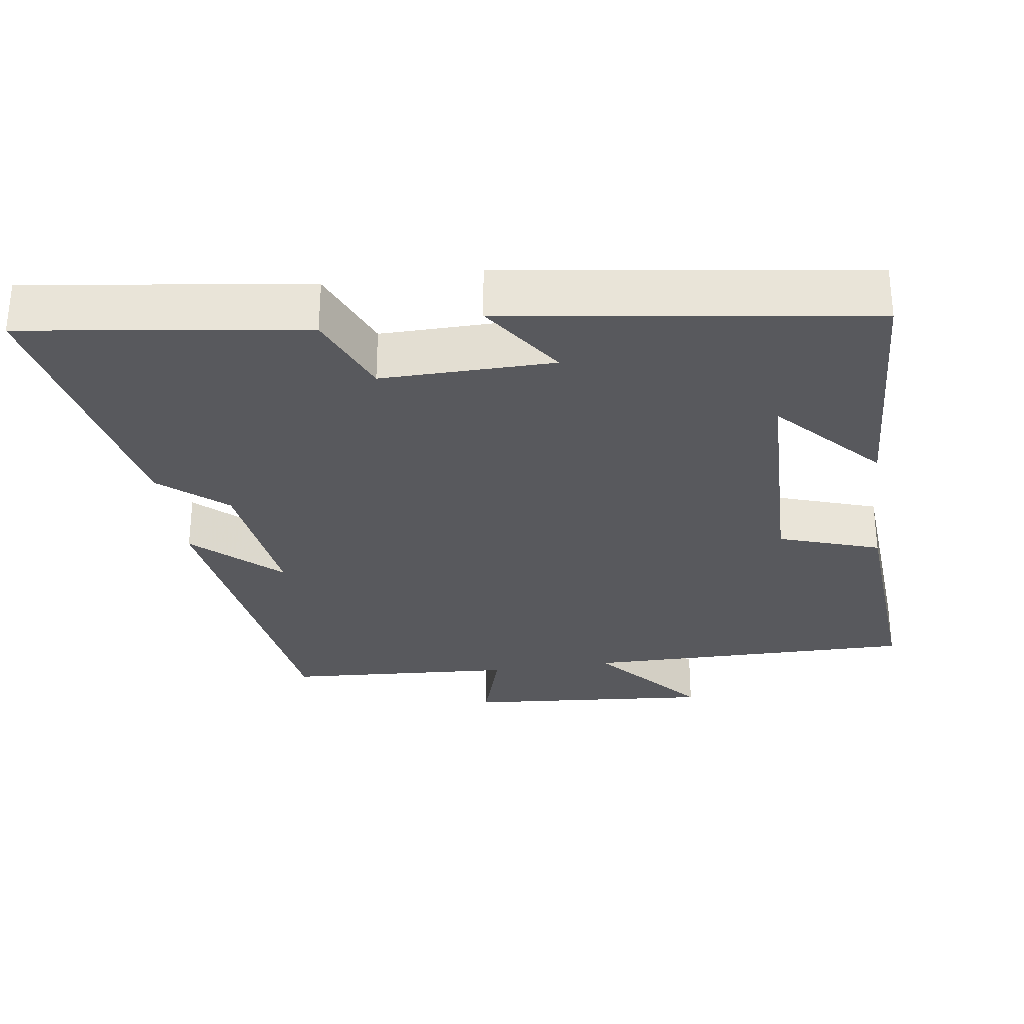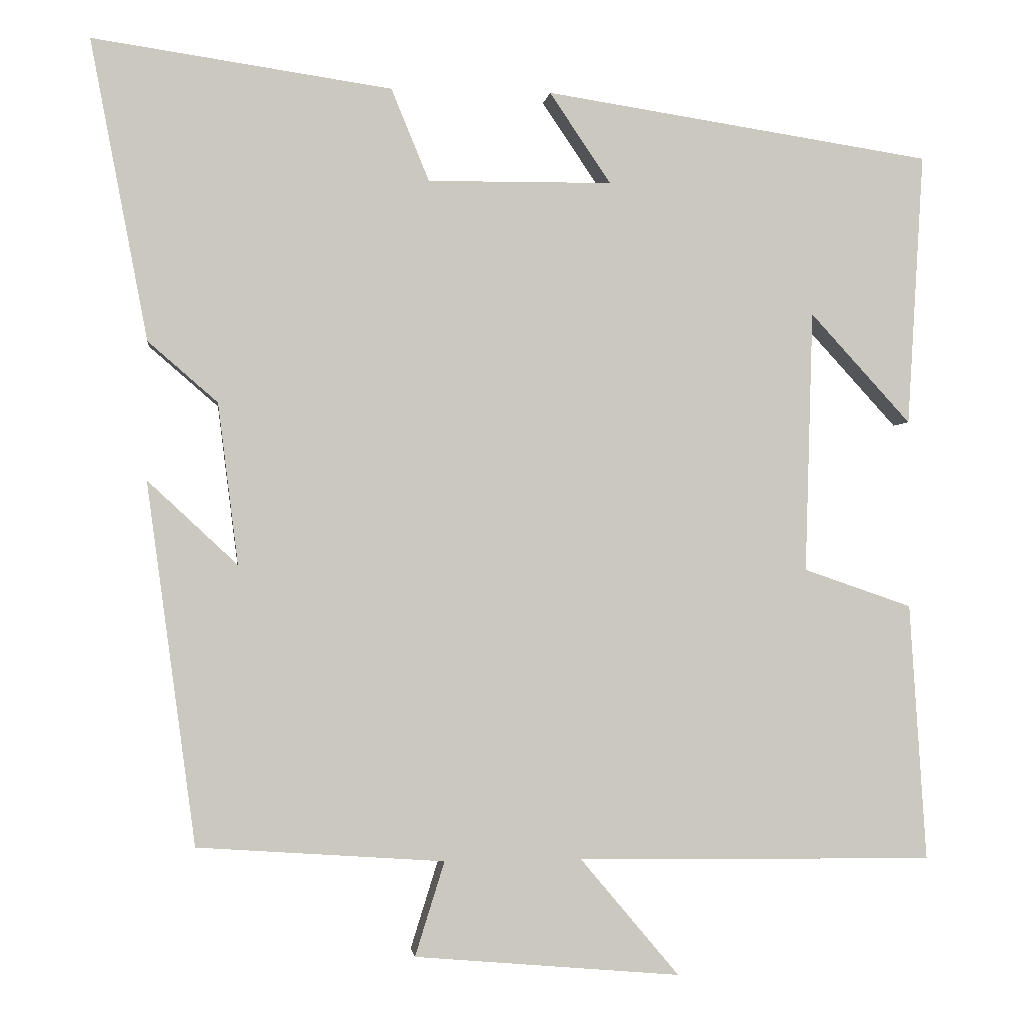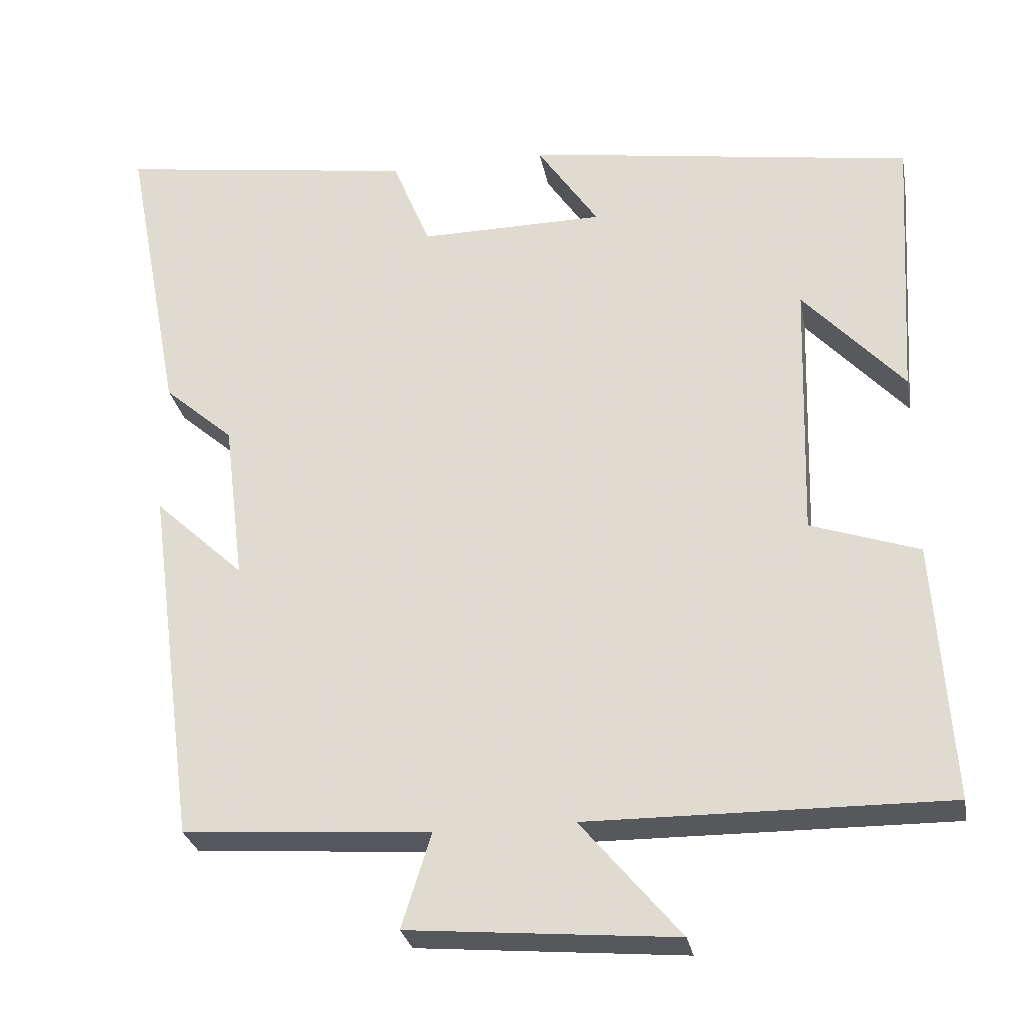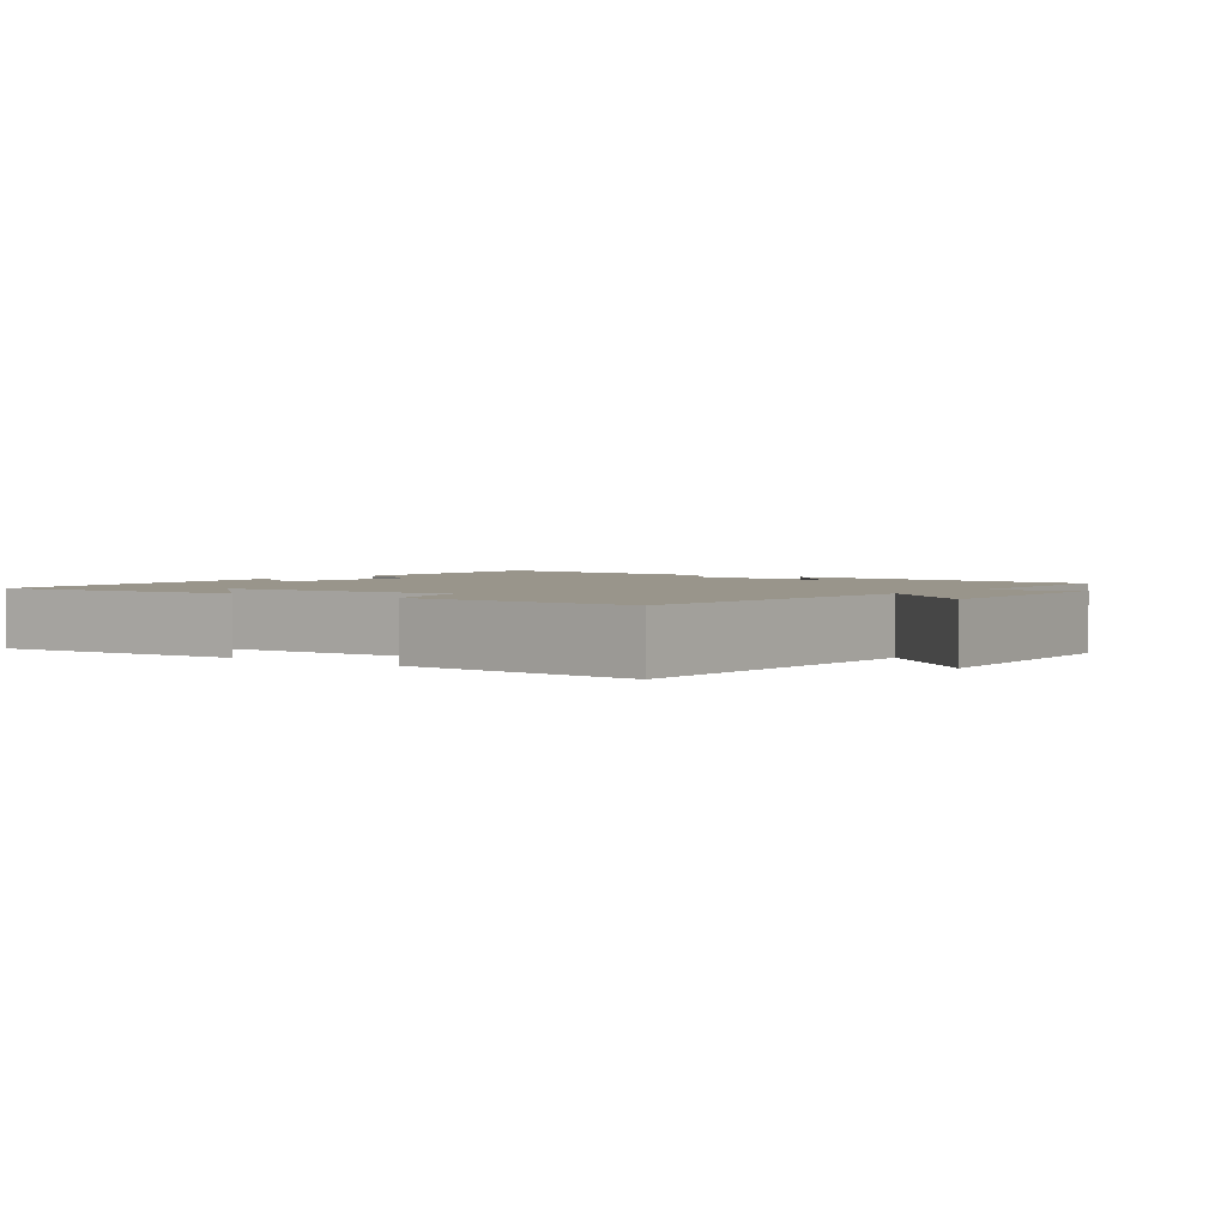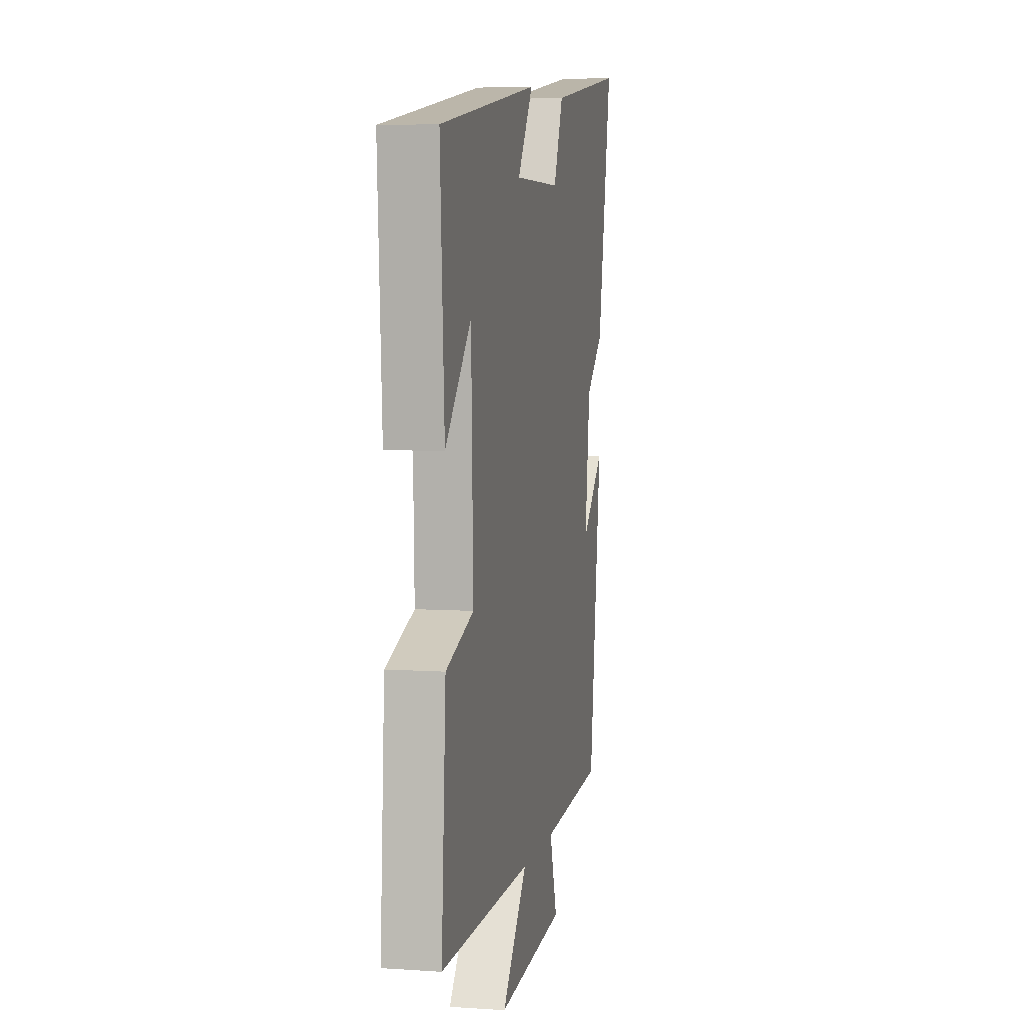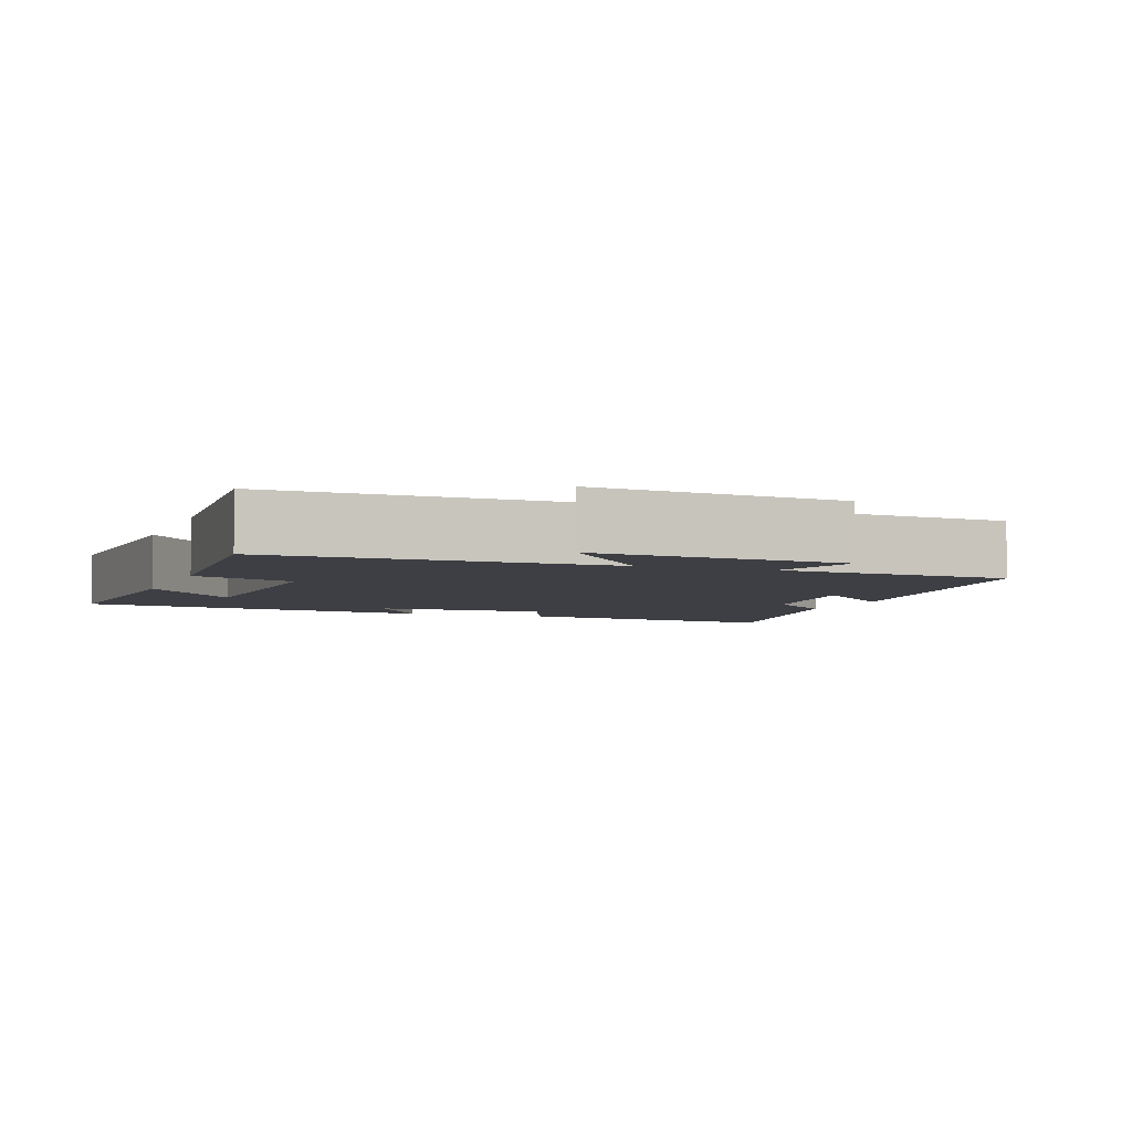
<metadata>
{"format":"obj","ext":"obj","renderer":"f3d","projection":"perspective","resolution":1024,"background":"white","views":[{"elev":-29.8,"azim":8.5,"up":"+Y"},{"elev":-1.6,"azim":-7.0,"up":"+Z"},{"elev":-28.3,"azim":10.7,"up":"+Z"},{"elev":2.2,"azim":127.4,"up":"+Y"},{"elev":5.8,"azim":101.8,"up":"+Z"},{"elev":-4.4,"azim":159.5,"up":"+Y"}]}
</metadata>
<code>
v 0.521 0.07 0.424
v 0.5 0.07 0.072
v 0.37 0.07 0.214
v 0.36 0.07 -0.124
v 0.5 0.07 -0.172
v 0.522 0.07 -0.505
v 0.06 0.07 -0.5
v 0.188 0.07 -0.652
v -0.156 0.07 -0.622
v -0.118 0.07 -0.5
v -0.437 0.07 -0.478
v -0.5 0.07 -0.01
v -0.384 0.07 -0.118
v -0.41 0.07 0.09
v -0.5 0.07 0.168
v -0.574 0.07 0.556
v -0.188 0.07 0.5
v -0.139 0.07 0.381
v 0.099 0.07 0.383
v 0.02 0.07 0.5
v 0.521 0 0.424
v 0.5 0 0.072
v 0.37 0 0.214
v 0.36 0 -0.124
v 0.5 0 -0.172
v 0.522 0 -0.505
v 0.06 0 -0.5
v 0.188 0 -0.652
v -0.156 0 -0.622
v -0.118 0 -0.5
v -0.437 0 -0.478
v -0.5 0 -0.01
v -0.384 0 -0.118
v -0.41 0 0.09
v -0.5 0 0.168
v -0.574 0 0.556
v -0.188 0 0.5
v -0.139 0 0.381
v 0.099 0 0.383
v 0.02 0 0.5
f 19 20 1
f 16 17 18
f 15 16 18
f 14 15 18
f 13 14 18 19
f 10 11 12 13
f 10 13 19
f 7 8 9 10
f 7 10 19
f 4 5 6 7
f 3 4 7 19
f 1 2 3
f 1 3 19
f 21 40 39
f 38 37 36
f 38 36 35
f 38 35 34
f 39 38 34 33
f 33 32 31 30
f 39 33 30
f 30 29 28 27
f 39 30 27
f 27 26 25 24
f 39 27 24 23
f 23 22 21
f 39 23 21
f 1 21 22 2
f 2 22 23 3
f 3 23 24 4
f 4 24 25 5
f 5 25 26 6
f 6 26 27 7
f 7 27 28 8
f 8 28 29 9
f 9 29 30 10
f 10 30 31 11
f 11 31 32 12
f 12 32 33 13
f 13 33 34 14
f 14 34 35 15
f 15 35 36 16
f 16 36 37 17
f 17 37 38 18
f 18 38 39 19
f 19 39 40 20
f 20 40 21 1

</code>
